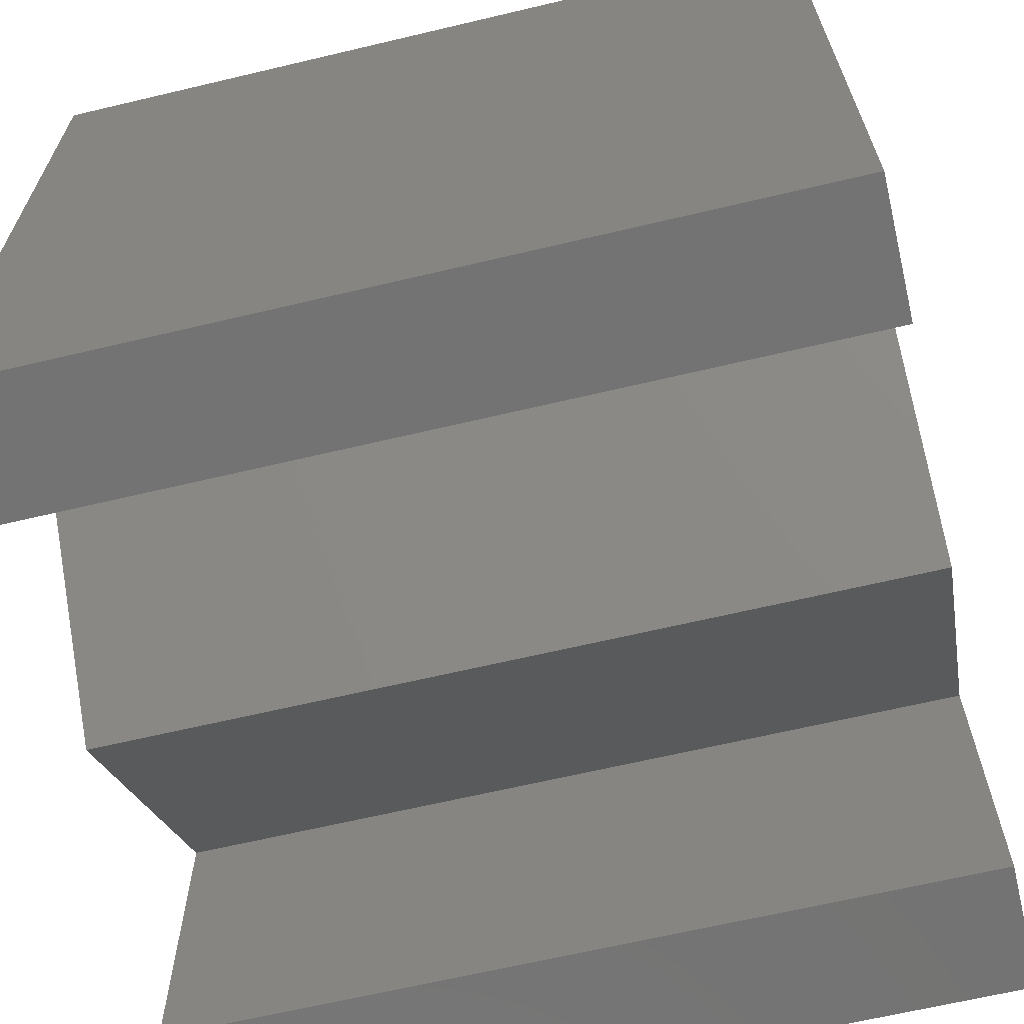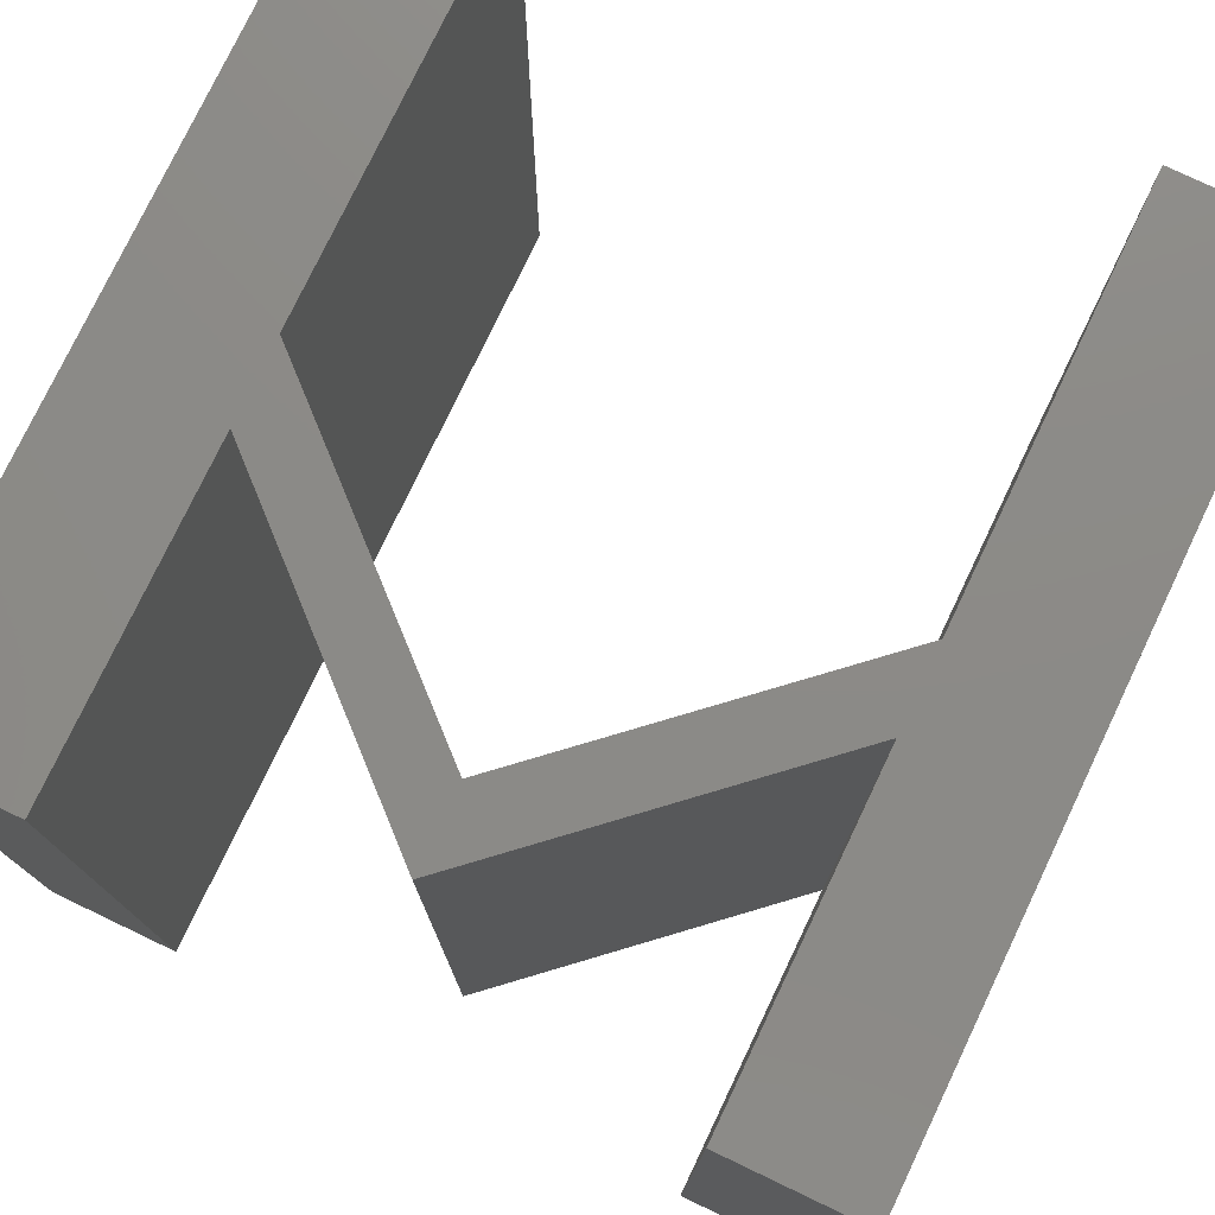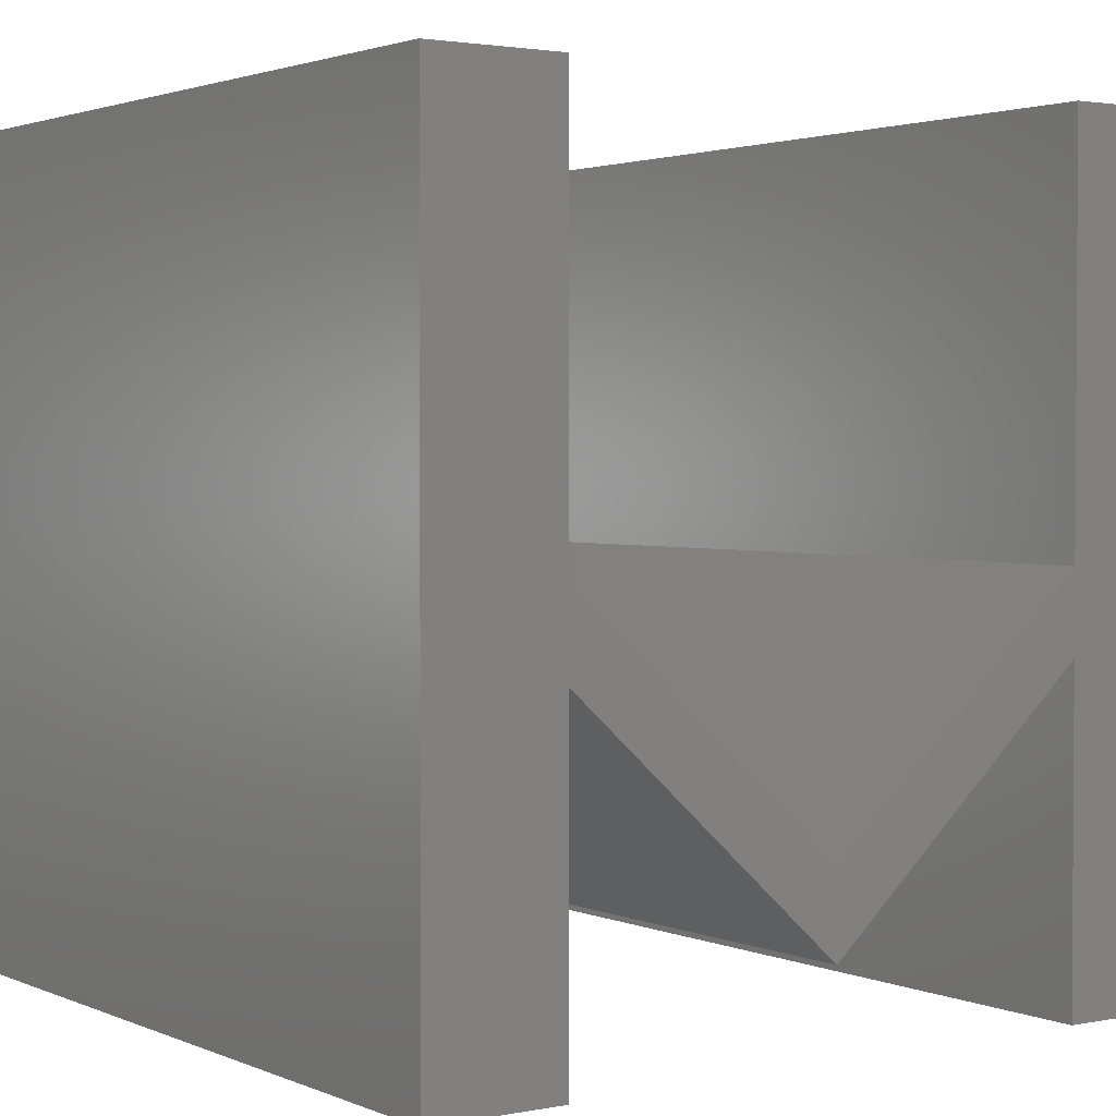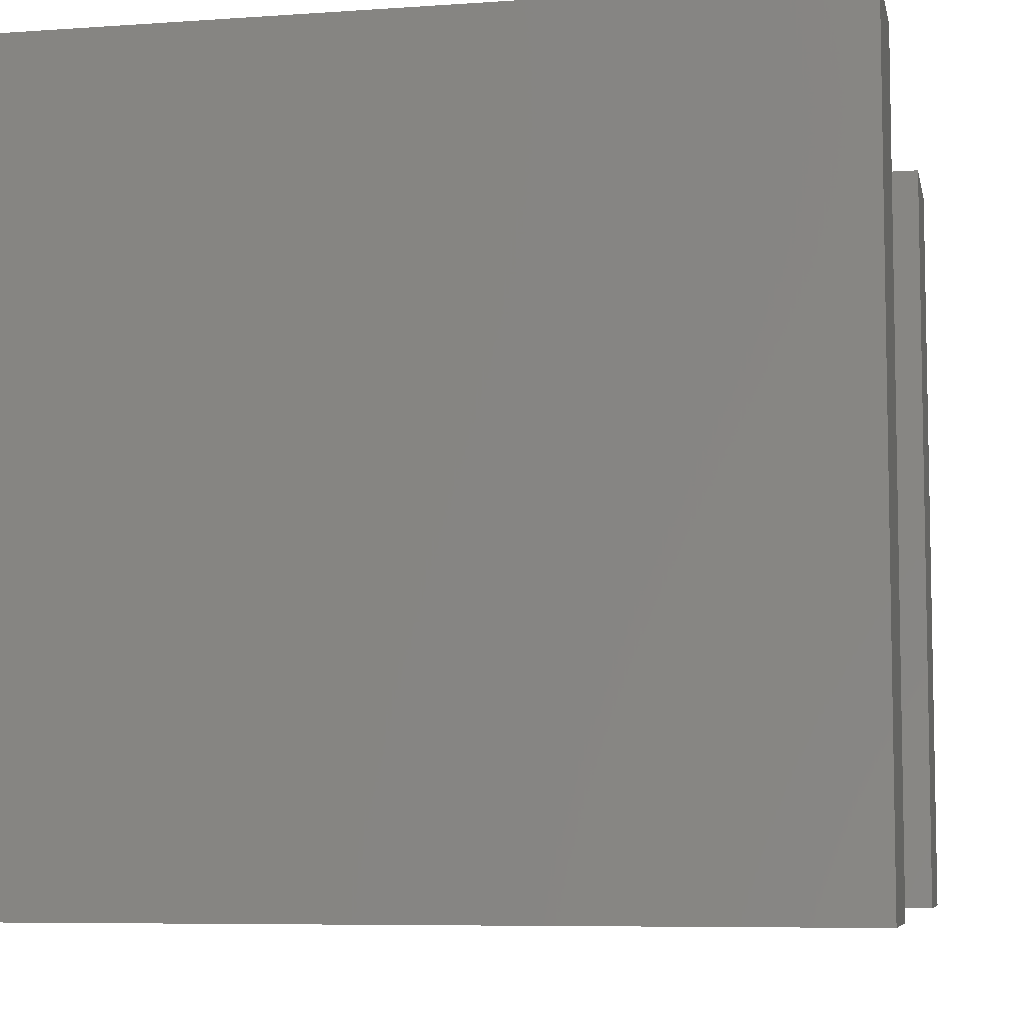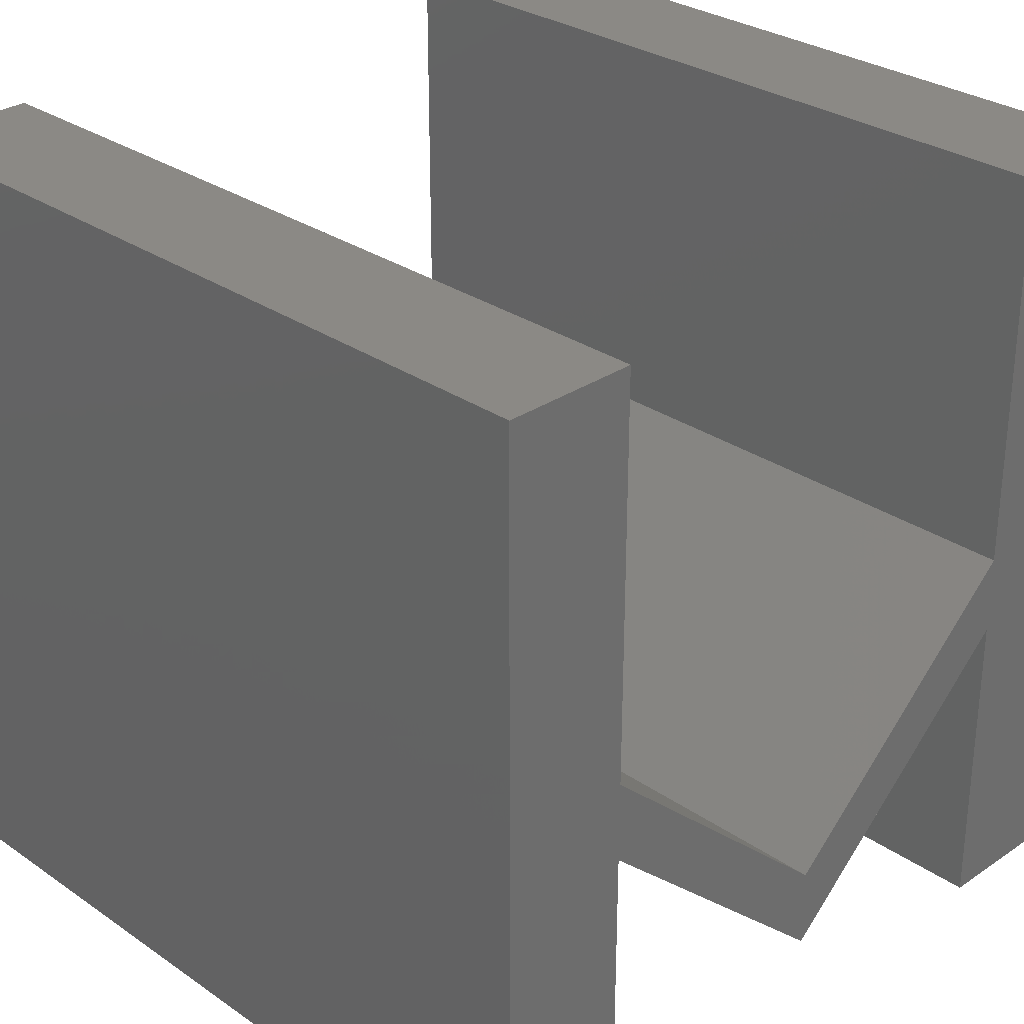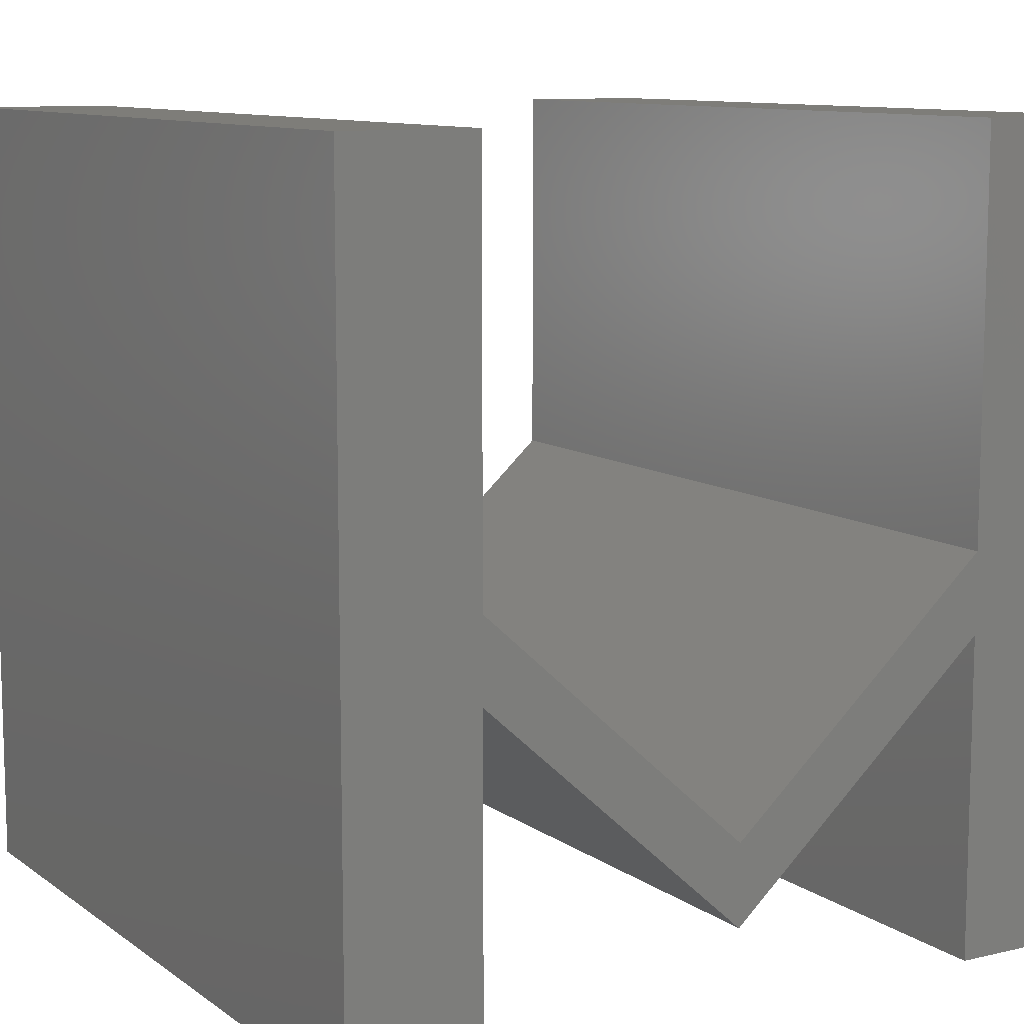
<metadata>
{"format":"stl","ext":"stl","renderer":"f3d","projection":"perspective","resolution":1024,"background":"white","views":[{"elev":-65.4,"azim":-76.6,"up":"+Y"},{"elev":77.1,"azim":25.5,"up":"+Z"},{"elev":2.2,"azim":-34.7,"up":"+Y"},{"elev":-7.1,"azim":101.4,"up":"+Z"},{"elev":29.6,"azim":135.2,"up":"+Y"},{"elev":10.2,"azim":149.2,"up":"+Y"}]}
</metadata>
<code>
# stl→obj: 28 verts, 52 faces
v 0 -4 -5
v -3.333 -1 -5
v 0 -3 -5
v -3.333 0 -5
v -5 -5 -5
v 3.333 -5 -5
v 3.333 -1 -5
v 5 -5 -5
v 3.333 0 -5
v 5 5 -5
v 3.333 5 -5
v -5 5 -5
v -3.333 5 -5
v -3.333 -5 -5
v 0 -3 5
v -3.333 -1 5
v 0 -4 5
v -5 -5 5
v -3.333 0 5
v 5 -5 5
v 3.333 -1 5
v 3.333 -5 5
v 5 5 5
v 3.333 0 5
v 3.333 5 5
v -5 5 5
v -3.333 5 5
v -3.333 -5 5
f 1 2 3
f 4 2 5
f 6 7 8
f 8 9 10
f 3 2 4
f 7 9 8
f 9 11 10
f 1 3 7
f 3 9 7
f 4 5 12
f 13 4 12
f 2 14 5
f 15 16 17
f 18 16 19
f 20 21 22
f 23 24 20
f 19 16 15
f 20 24 21
f 23 25 24
f 21 15 17
f 21 24 15
f 26 18 19
f 26 19 27
f 18 28 16
f 1 16 2
f 1 17 16
f 7 17 1
f 7 21 17
f 6 21 7
f 6 22 21
f 8 22 6
f 8 20 22
f 10 20 8
f 10 23 20
f 11 23 10
f 11 25 23
f 9 25 11
f 9 24 25
f 3 24 9
f 3 15 24
f 4 15 3
f 4 19 15
f 13 19 4
f 13 27 19
f 12 27 13
f 12 26 27
f 5 26 12
f 5 18 26
f 14 18 5
f 14 28 18
f 2 28 14
f 2 16 28

</code>
